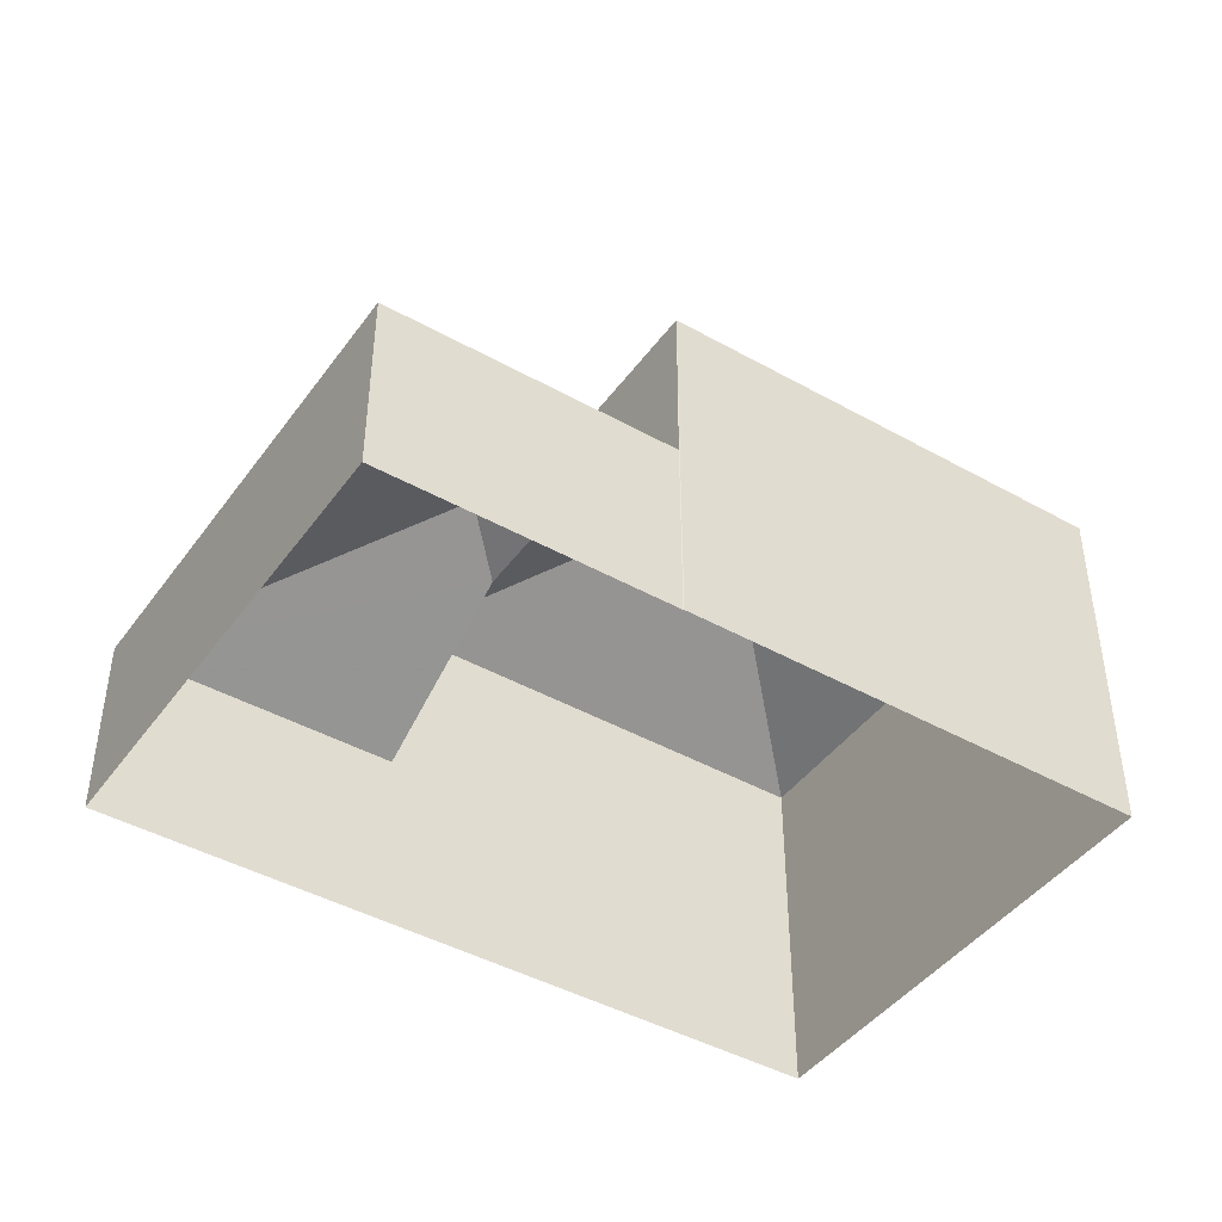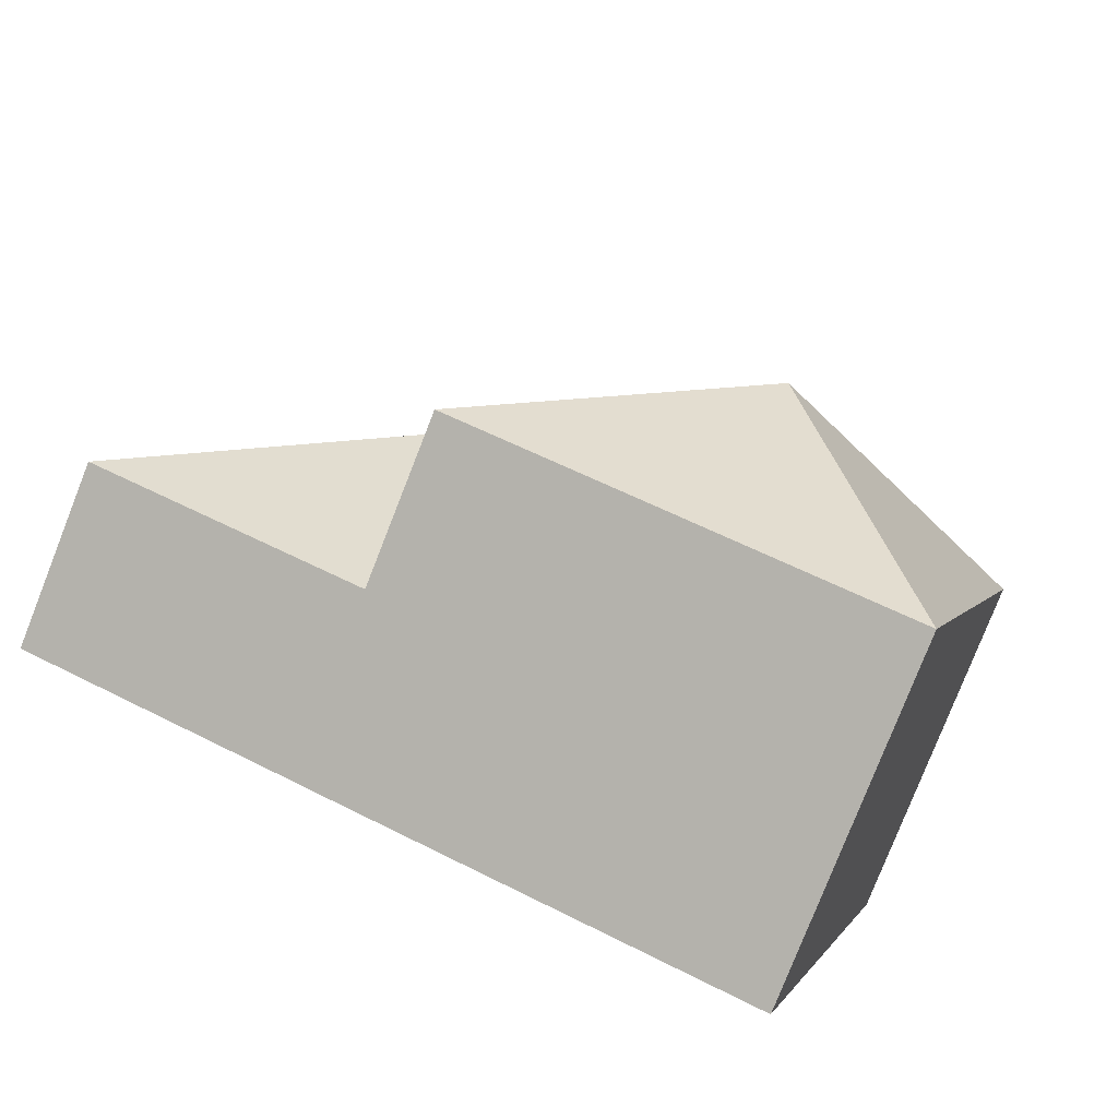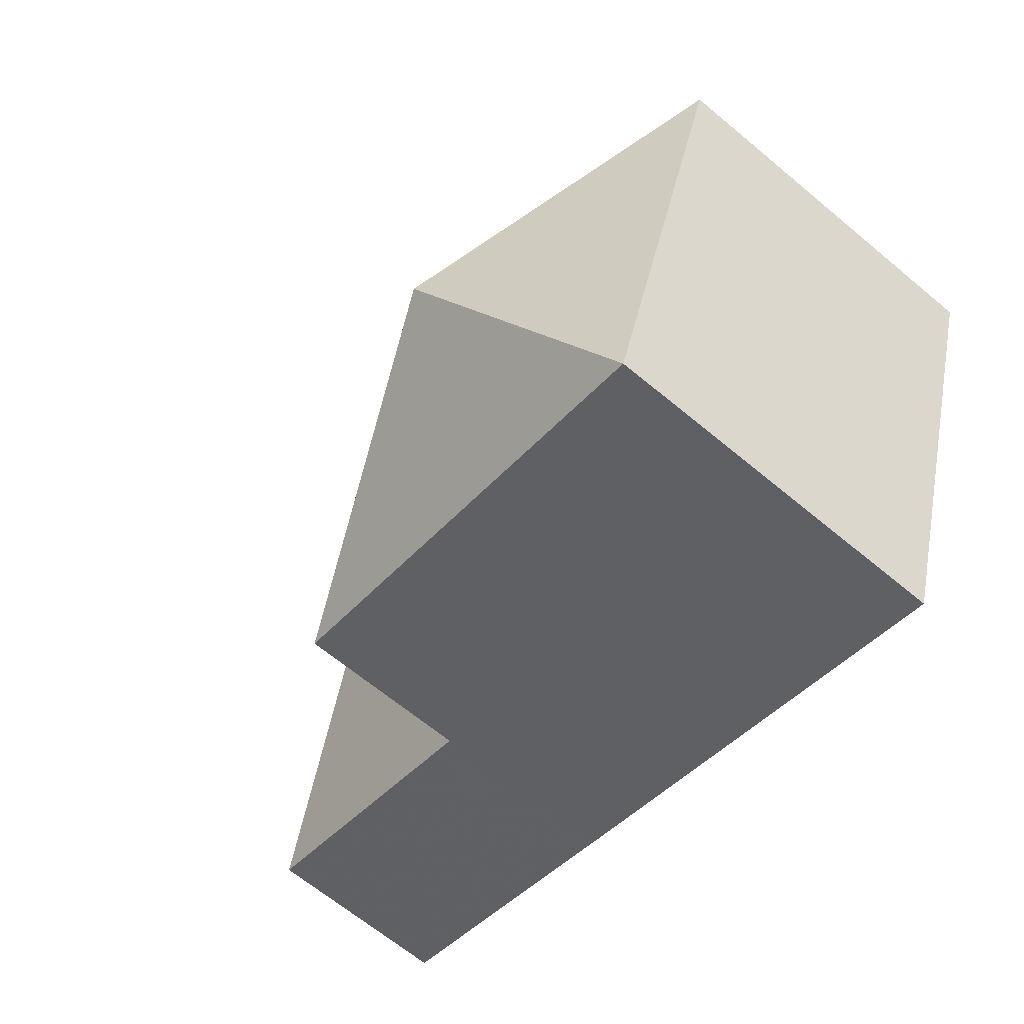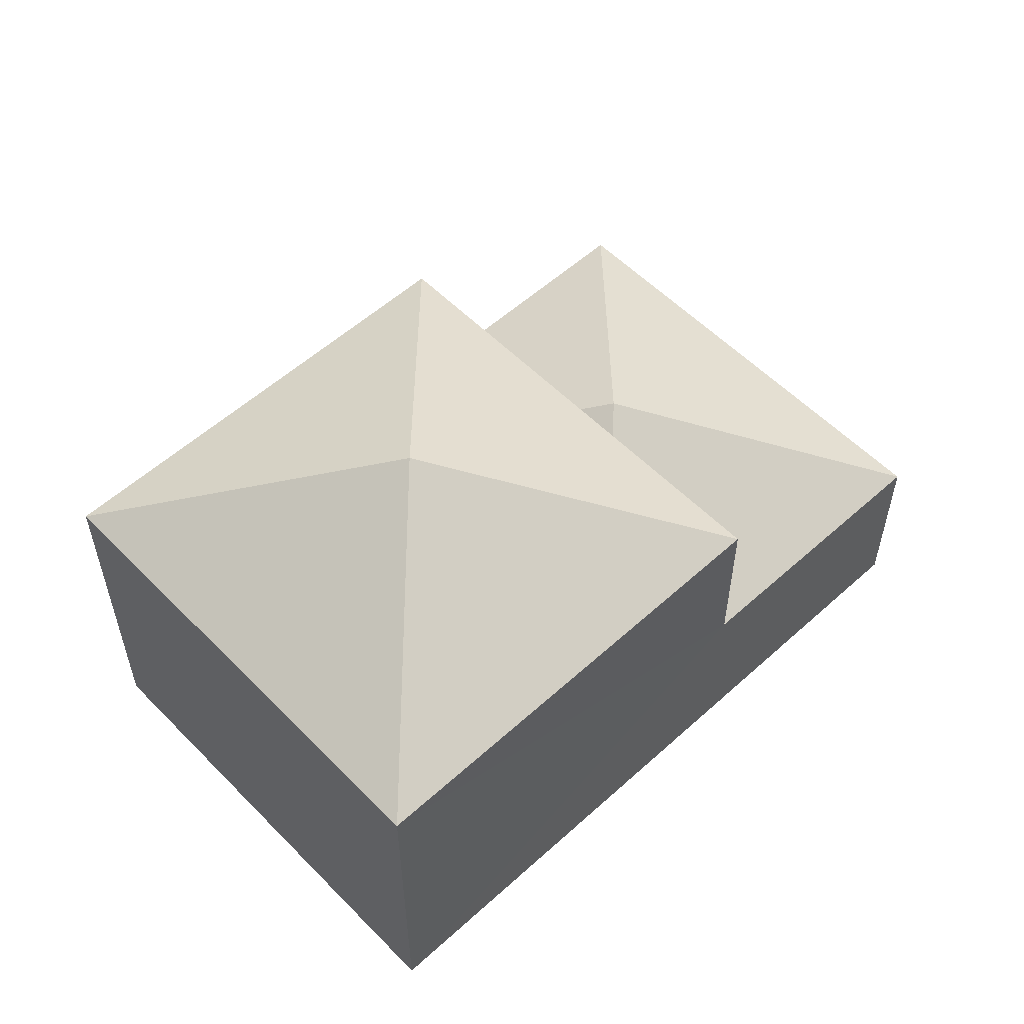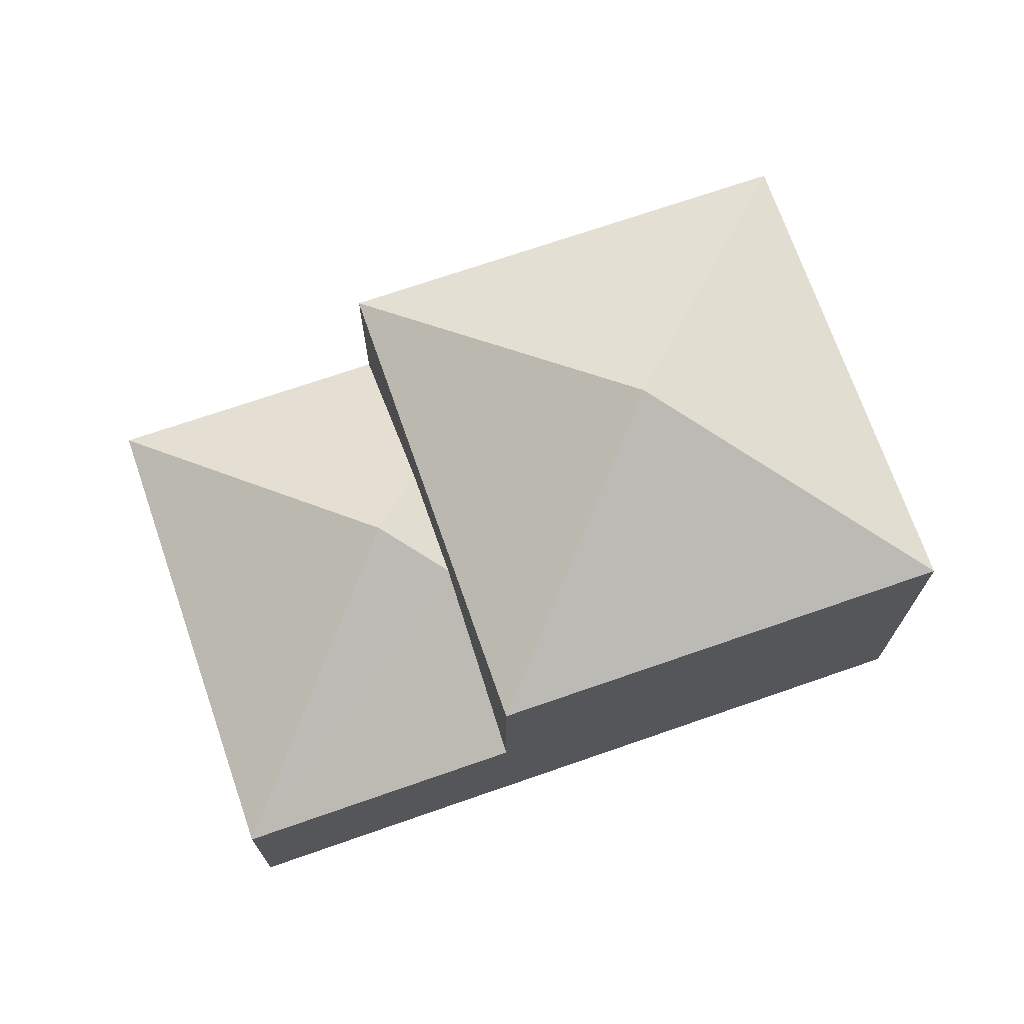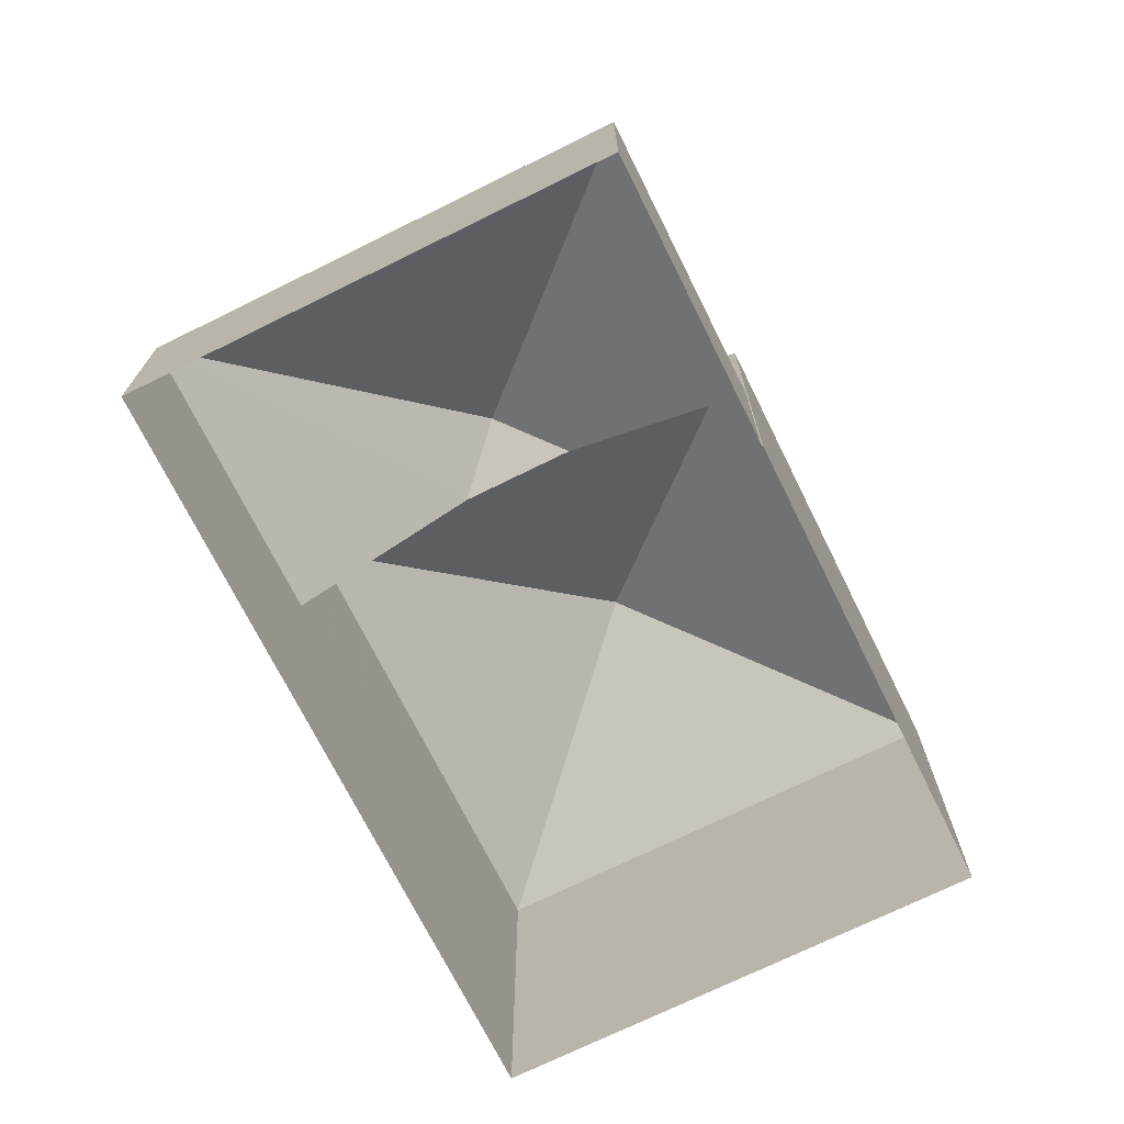
<metadata>
{"format":"obj","ext":"obj","renderer":"f3d","projection":"perspective","resolution":1024,"background":"white","views":[{"elev":-43.7,"azim":-51.2,"up":"+Z"},{"elev":-79.9,"azim":-21.5,"up":"+Y"},{"elev":-65.7,"azim":50.1,"up":"+Y"},{"elev":55.8,"azim":118.7,"up":"+Z"},{"elev":71.3,"azim":-37.0,"up":"+Z"},{"elev":-71.5,"azim":-81.5,"up":"+Z"}]}
</metadata>
<code>
v -2.248e+05 -1.276e+05 14.4
v -2.248e+05 -1.276e+05 14.4
v -2.248e+05 -1.276e+05 14.4
v -2.248e+05 -1.276e+05 14.4
v -2.248e+05 -1.276e+05 14.4
v -2.248e+05 -1.276e+05 14.4
v -2.248e+05 -1.276e+05 22.42
v -2.248e+05 -1.276e+05 20.36
v -2.248e+05 -1.276e+05 20.36
v -2.248e+05 -1.276e+05 19.08
v -2.248e+05 -1.276e+05 19.08
v -2.248e+05 -1.276e+05 19.58
v -2.248e+05 -1.276e+05 17.51
v -2.248e+05 -1.276e+05 17.51
v -2.248e+05 -1.276e+05 20.36
v -2.248e+05 -1.276e+05 20.36
v -2.248e+05 -1.276e+05 17.51
v -2.248e+05 -1.276e+05 17.51
f 1 2 3
f 3 2 4
f 1 5 2
f 4 2 6
f 7 8 9
f 10 11 12
f 11 13 12
f 11 14 13
f 7 9 15
f 7 16 8
f 10 12 17
f 18 10 17
f 12 13 17
f 7 15 16
f 4 14 3
f 3 14 9
f 4 13 14
f 9 14 15
f 13 4 6
f 17 13 6
f 8 16 5
f 1 8 5
f 9 1 3
f 9 8 1
f 10 16 15
f 15 14 11
f 5 16 18
f 2 5 18
f 10 15 11
f 18 16 10
f 2 17 6
f 2 18 17

</code>
